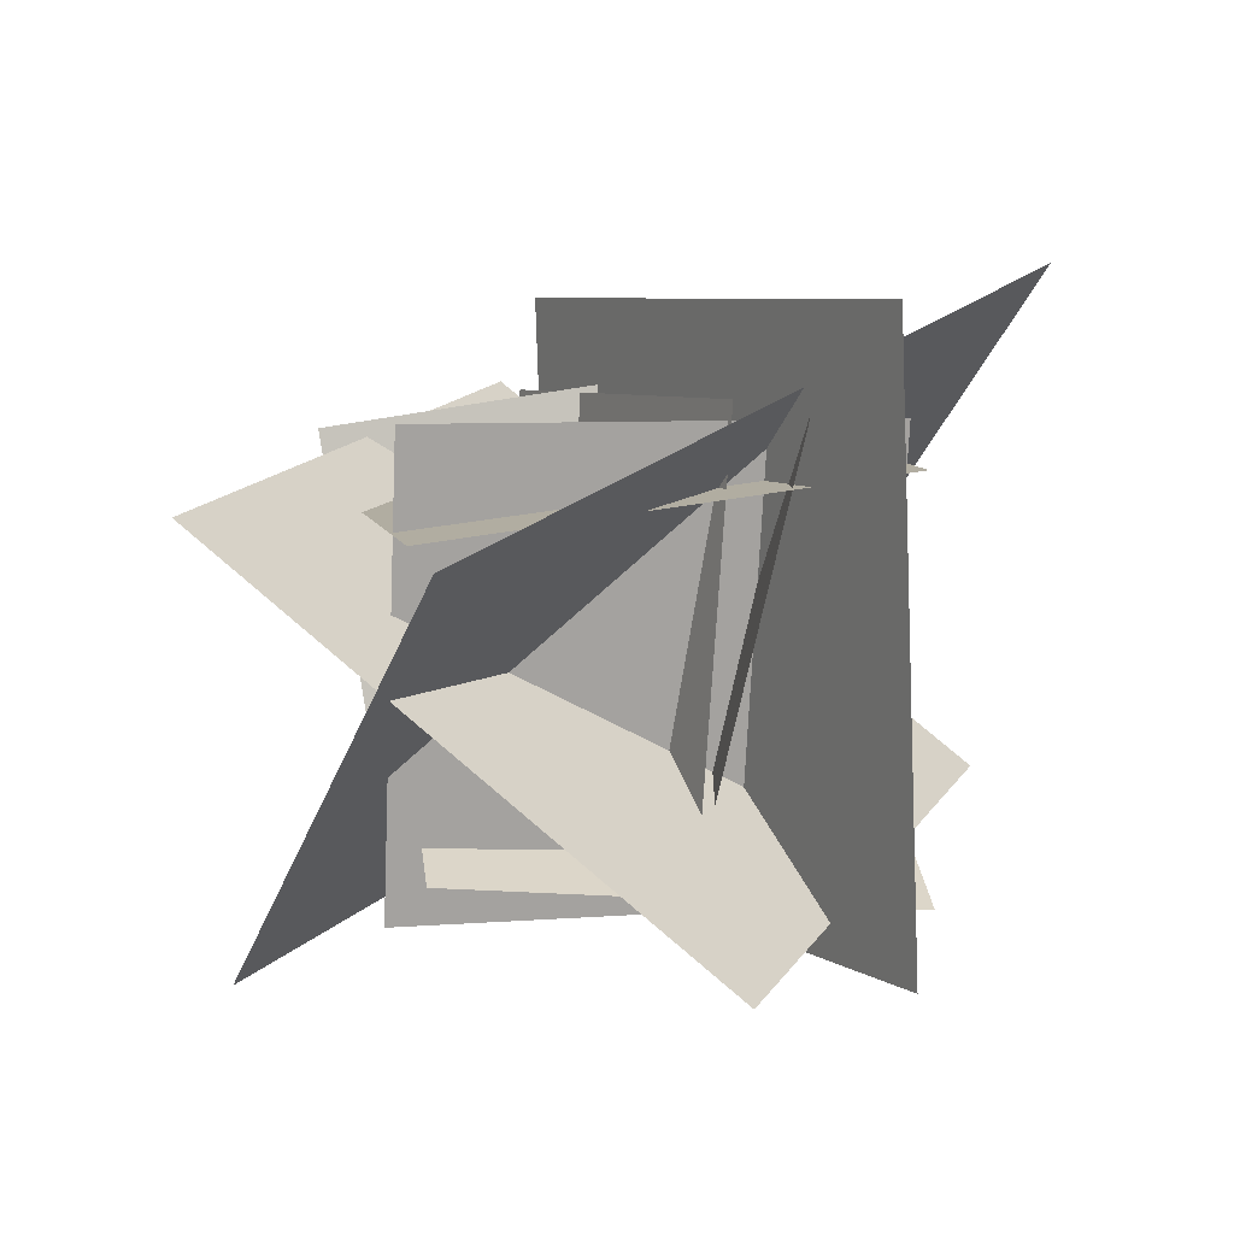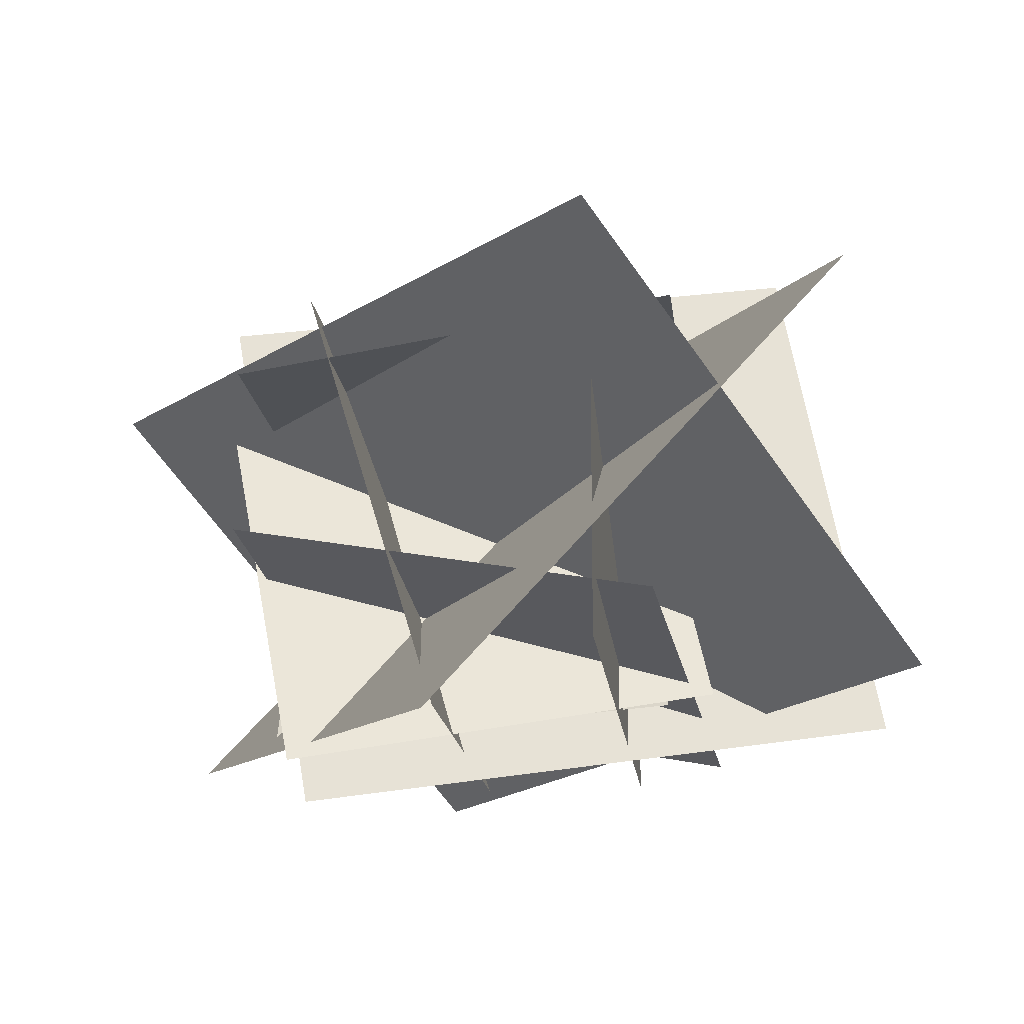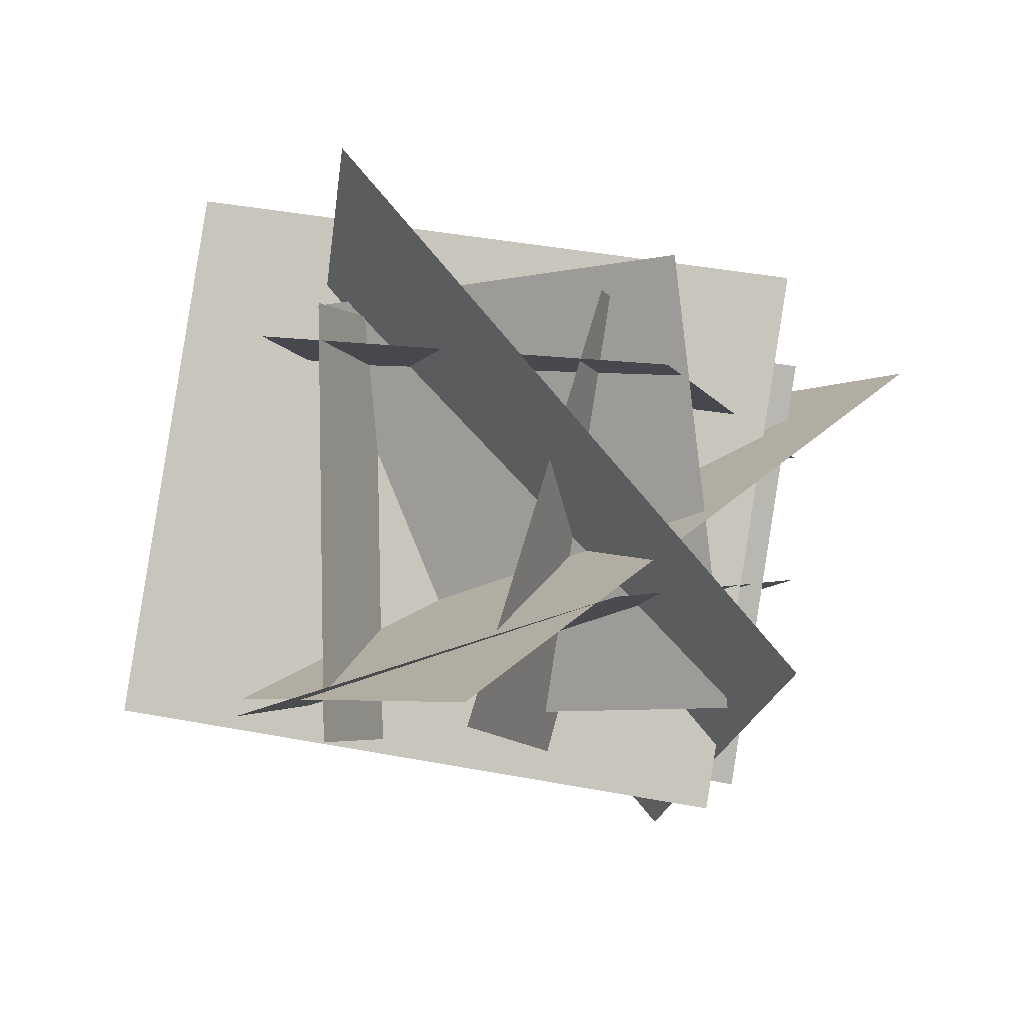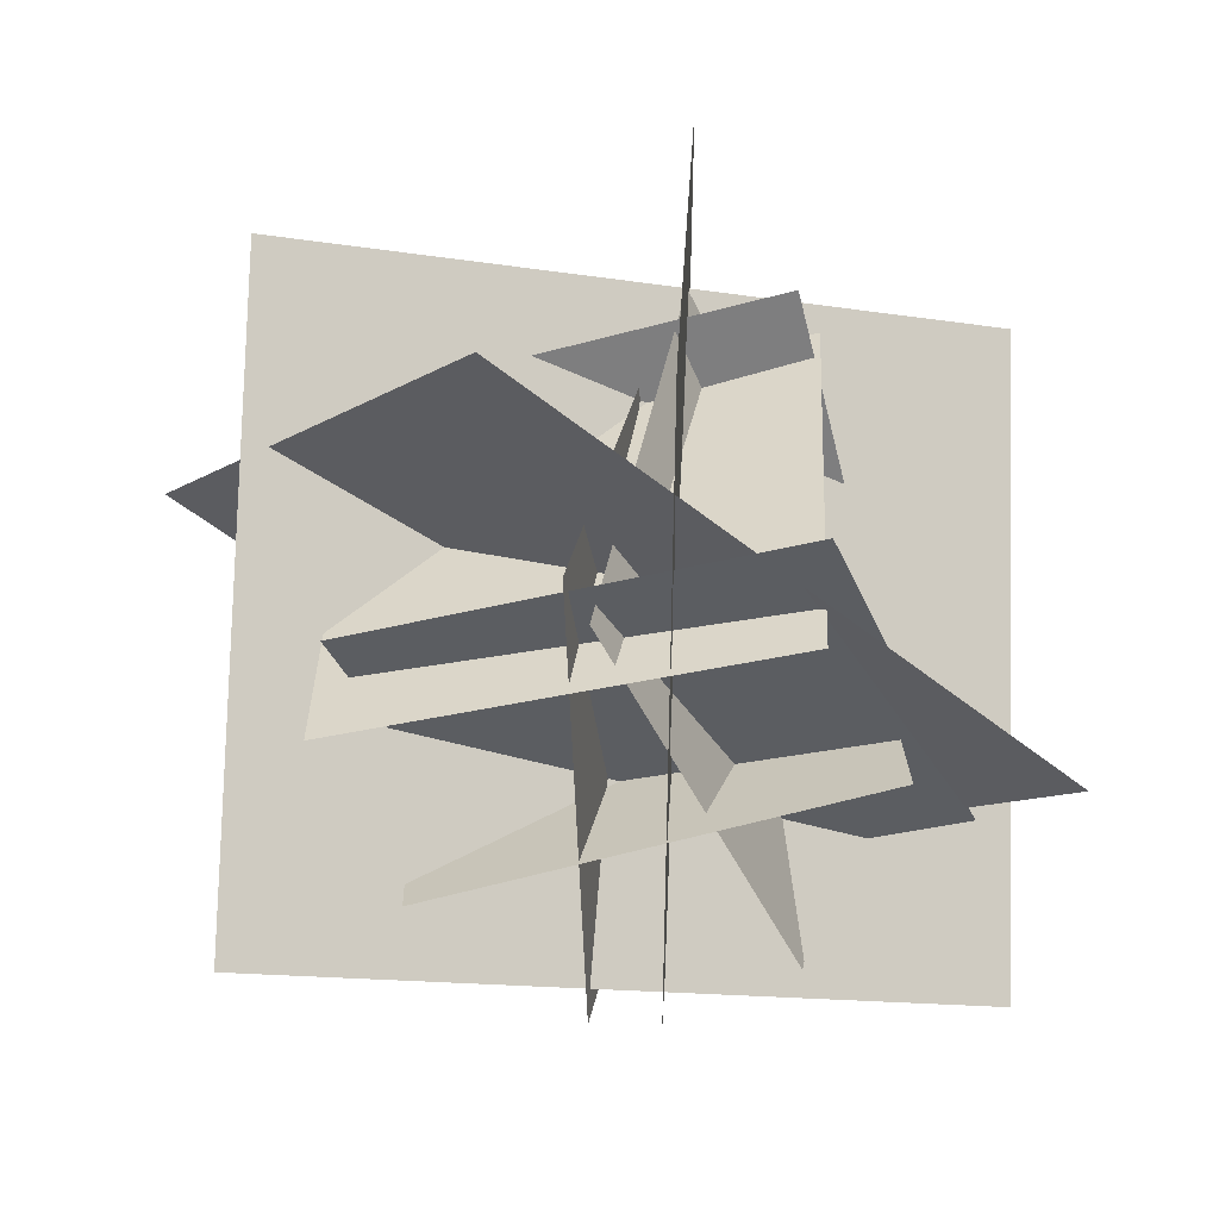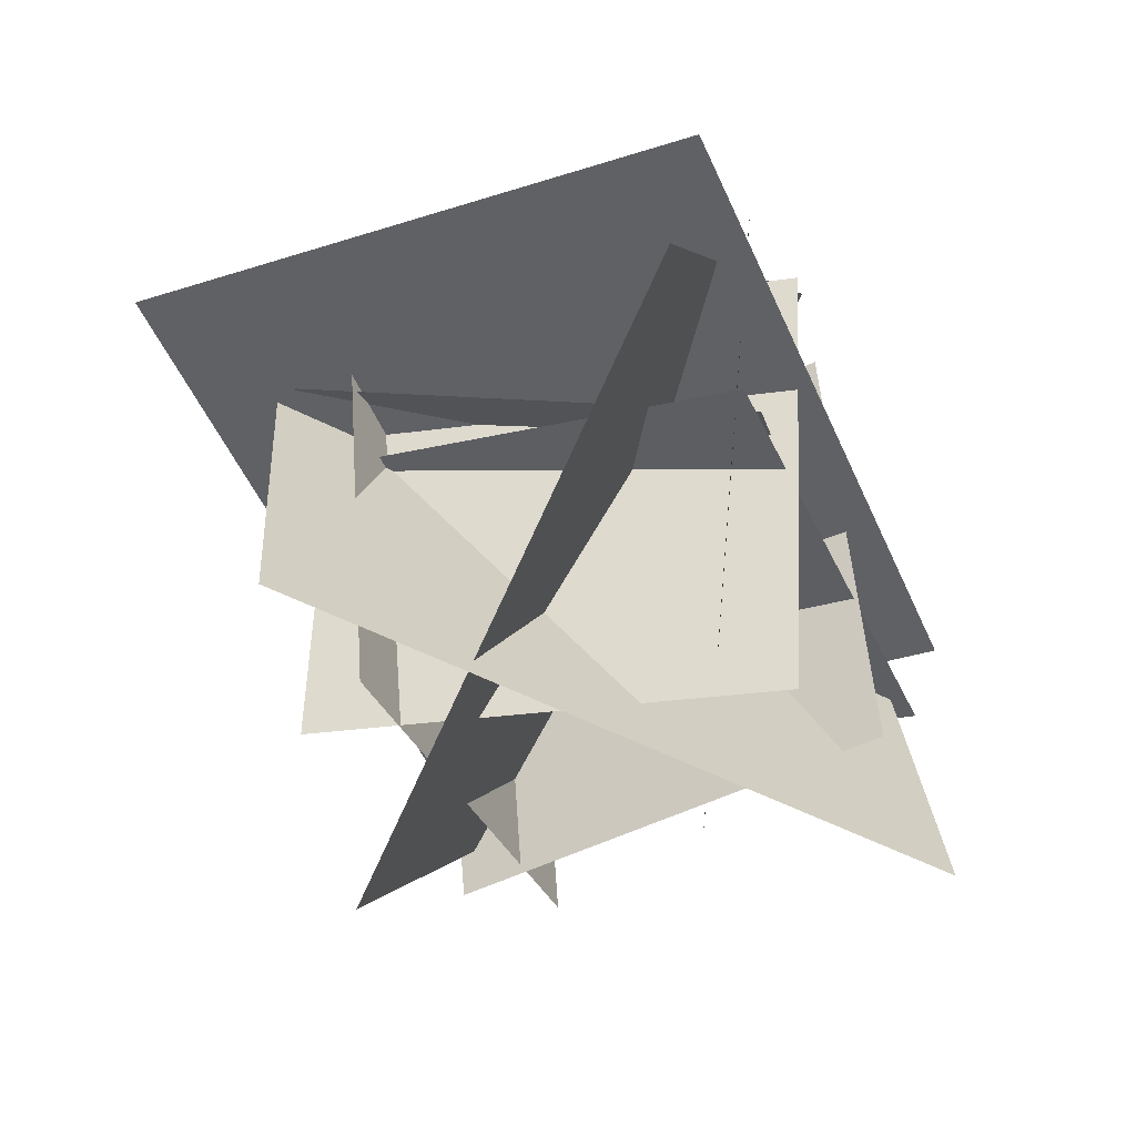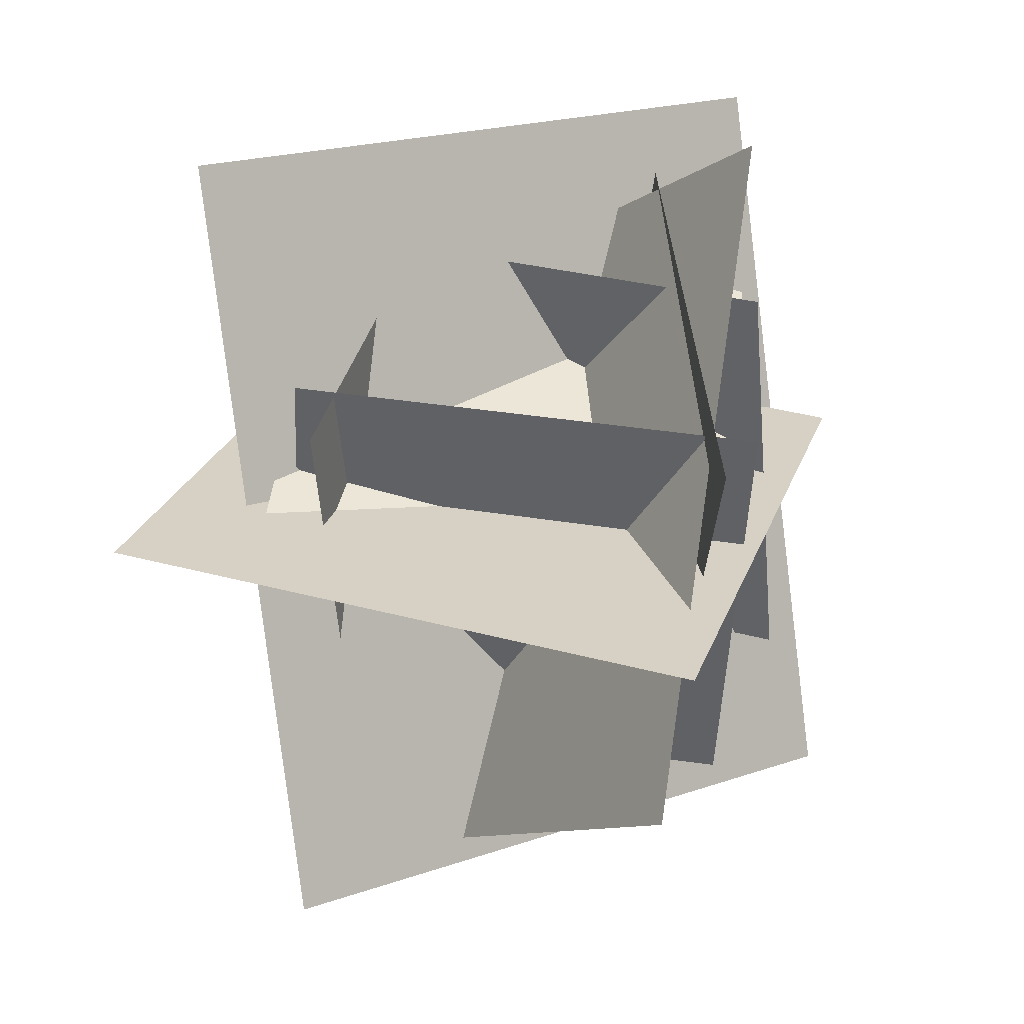
<metadata>
{"format":"obj","ext":"obj","renderer":"f3d","projection":"perspective","resolution":1024,"background":"white","views":[{"elev":17.2,"azim":-103.3,"up":"+Y"},{"elev":-22.9,"azim":-171.4,"up":"+Y"},{"elev":-6.6,"azim":24.0,"up":"+Y"},{"elev":-50.7,"azim":-74.8,"up":"+Y"},{"elev":-33.6,"azim":-75.7,"up":"+Z"},{"elev":40.8,"azim":-82.5,"up":"+Z"}]}
</metadata>
<code>
o cube
v 0.6946 -0.5039 -0.6562
v 1.11 0.9295 -0.8072
v 0.6946 -0.5039 -0.6562
v 1.11 0.9295 -0.8072
v 1.159 1.072 0.6852
v 0.7438 -0.361 0.8361
v 1.159 1.072 0.6852
v 0.7438 -0.361 0.8361
f 6 1 2 5
o cube
v -0.443 1.564 0.5421
v -0.7647 -0.279 0.5331
v 1.575 1.215 -0.02498
v 1.253 -0.6284 -0.03395
v -0.7647 -0.279 0.5331
v -0.443 1.564 0.5421
v 1.253 -0.6284 -0.03395
v 1.575 1.215 -0.02498
f 11 12 10 9
f 15 16 14 13
o cube
v 0.9569 -0.3011 1.309
v 0.9569 -0.3011 1.309
v -0.8956 -0.2128 0.03514
v -0.8956 -0.2128 0.03514
v 1.959 0.8553 -0.06819
v 1.959 0.8553 -0.06819
v 0.1064 0.9436 -1.342
v 0.1064 0.9436 -1.342
f 20 23 21 18
f 24 19 17 22
o cube
v 1.468 -0.2953 0.3543
v 1.468 -0.2953 0.3543
v -0.009545 -0.2953 0.09382
v -0.009545 -0.2953 0.09382
v 1.411 1.169 0.674
v 1.411 1.169 0.674
v -0.06592 1.169 0.4135
v -0.06592 1.169 0.4135
f 32 27 25 30
o cube
v 1.268 -0.5451 -0.263
v 1.268 -0.5451 -0.263
v -0.1709 -0.274 0.06268
v -0.1709 -0.274 0.06268
v 1.584 0.9093 -0.07632
v 1.584 0.9093 -0.07632
v 0.1453 1.18 0.2494
v 0.1453 1.18 0.2494
f 36 39 37 34
o cube
v 0.1526 1.094 0.7822
v 0.1526 -0.4046 0.7168
v 0.1526 1.094 0.7822
v 0.1526 -0.4046 0.7168
v 0.1526 -0.3392 -0.7818
v 0.1526 1.159 -0.7164
v 0.1526 -0.3392 -0.7818
v 0.1526 1.159 -0.7164
f 47 44 43 48
o cube
v 1.884 -0.2153 0.9256
v 0.5416 1.455 1.348
v 0.6287 -0.6905 -1.184
v -0.7133 0.9795 -0.7616
v 0.5416 1.455 1.348
v 1.884 -0.2153 0.9256
v -0.7133 0.9795 -0.7616
v 0.6287 -0.6905 -1.184
f 51 52 50 49
f 55 56 54 53
o cube
v 1.418 0.2019 -0.5385
v -0.03323 -0.1481 -0.6855
v 1.308 0.03384 0.948
v -0.1433 -0.3161 0.801
v -0.03323 -0.1481 -0.6855
v 1.418 0.2019 -0.5385
v -0.1433 -0.3161 0.801
v 1.308 0.03384 0.948
f 59 60 58 57
o cube
v -0.07936 0.9994 0.7613
v 1.407 0.7961 0.7351
v -0.1212 0.8859 -0.7338
v 1.365 0.6825 -0.76
v 1.407 0.7961 0.7351
v -0.07936 0.9994 0.7613
v 1.365 0.6825 -0.76
v -0.1212 0.8859 -0.7338
f 71 72 70 69

</code>
